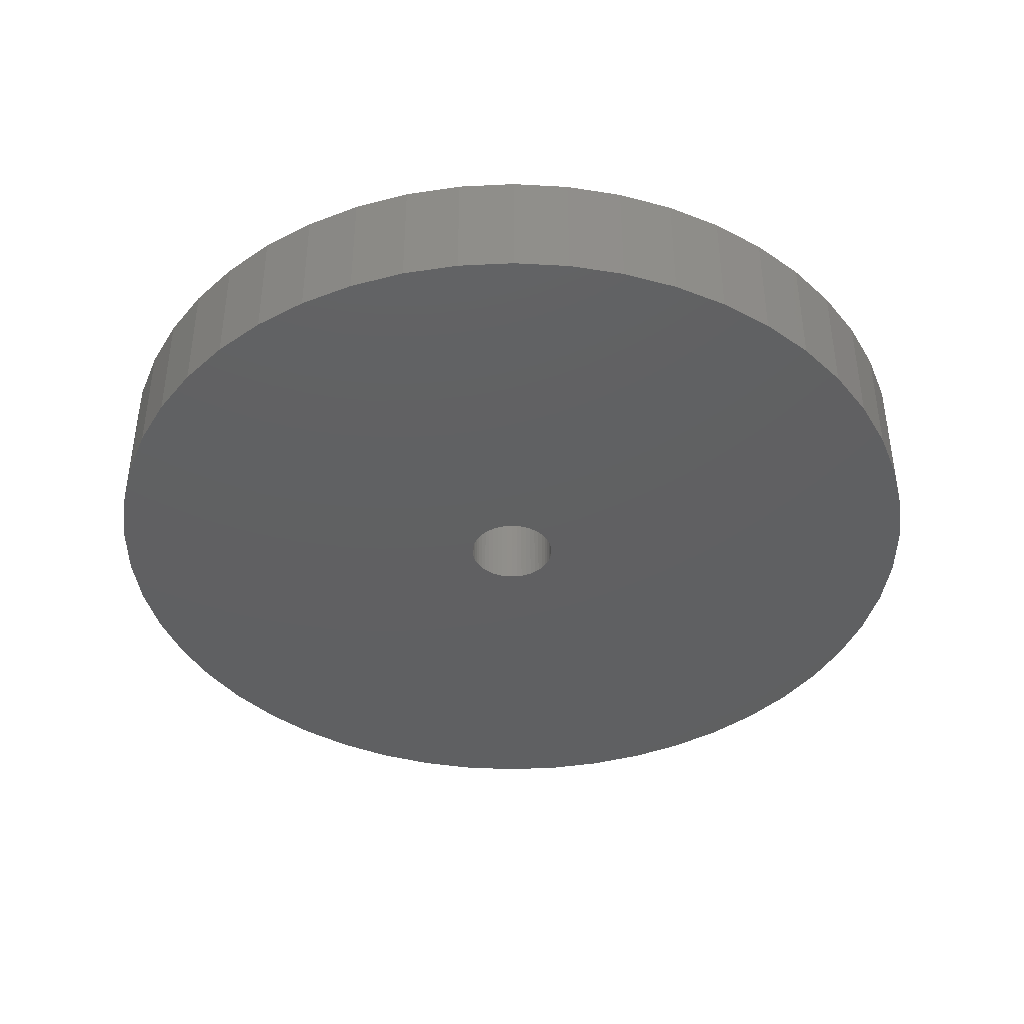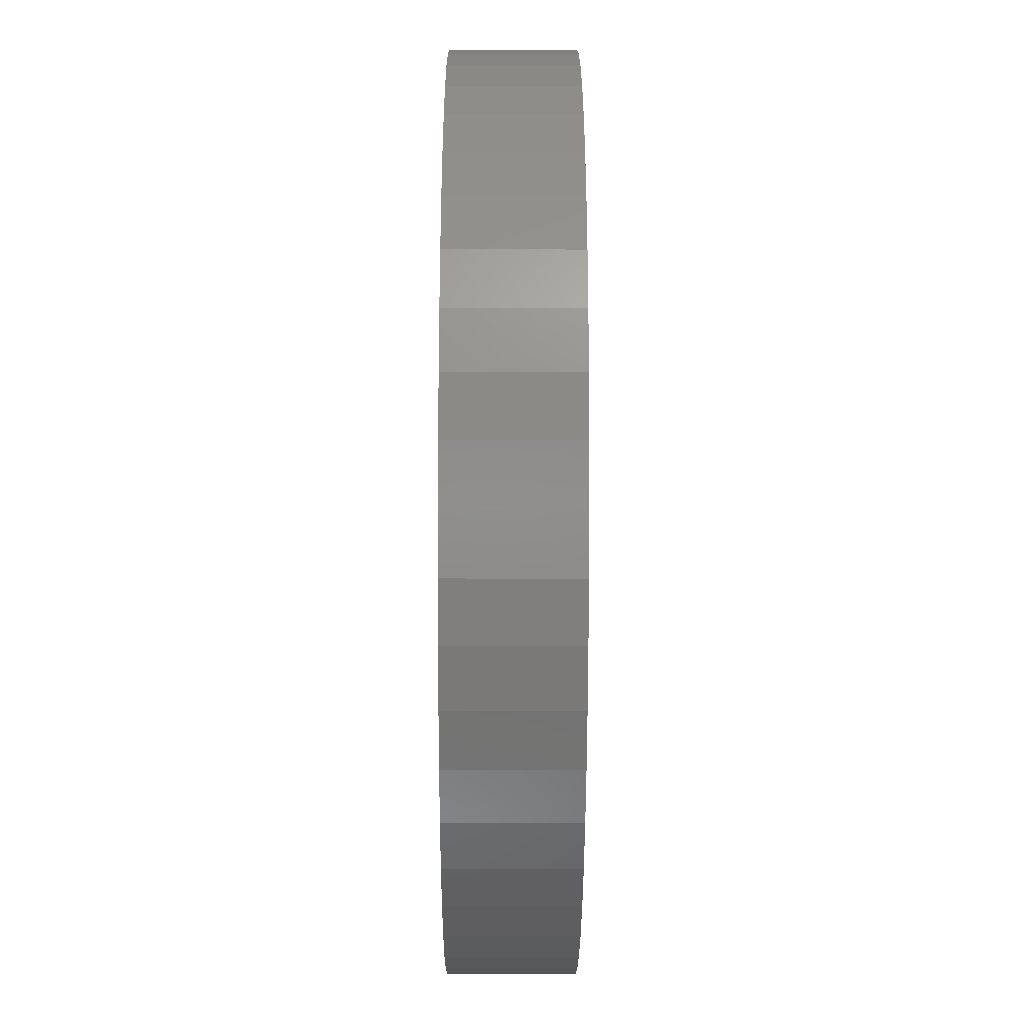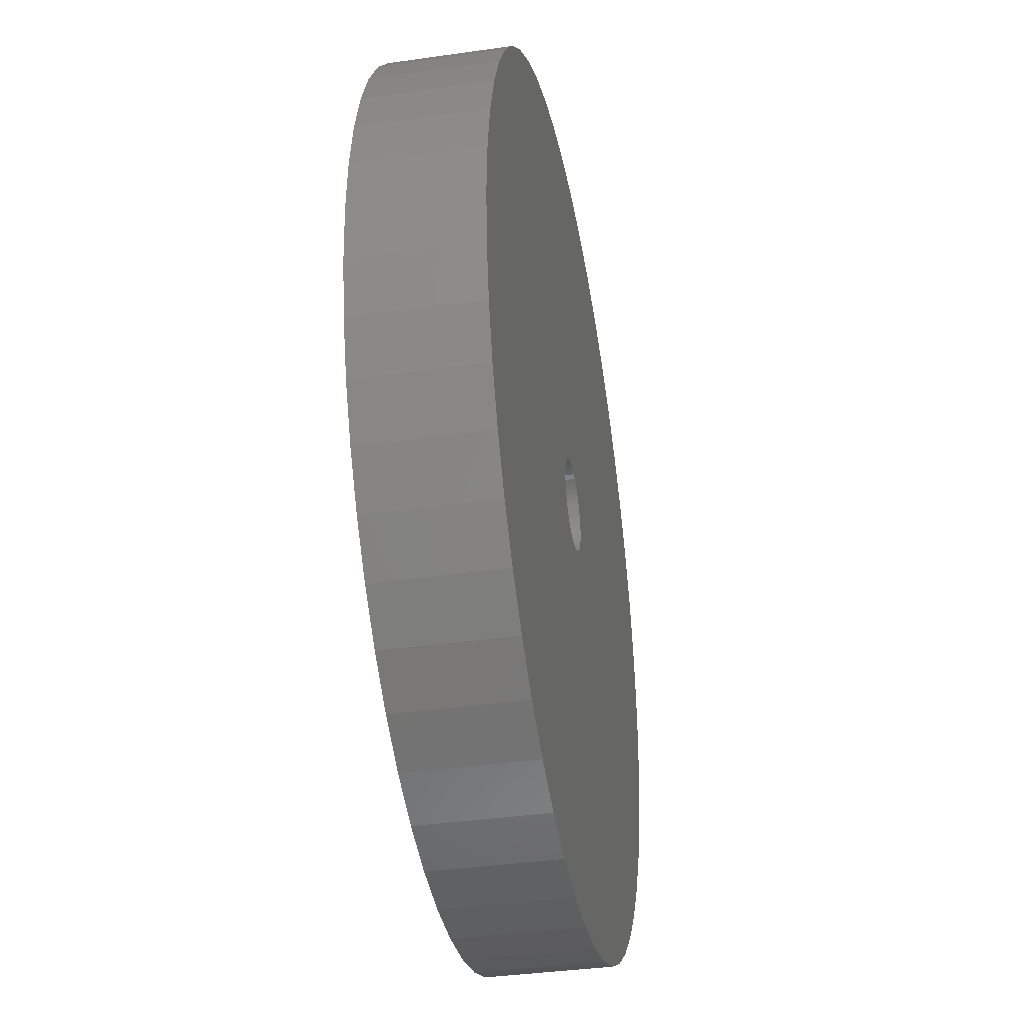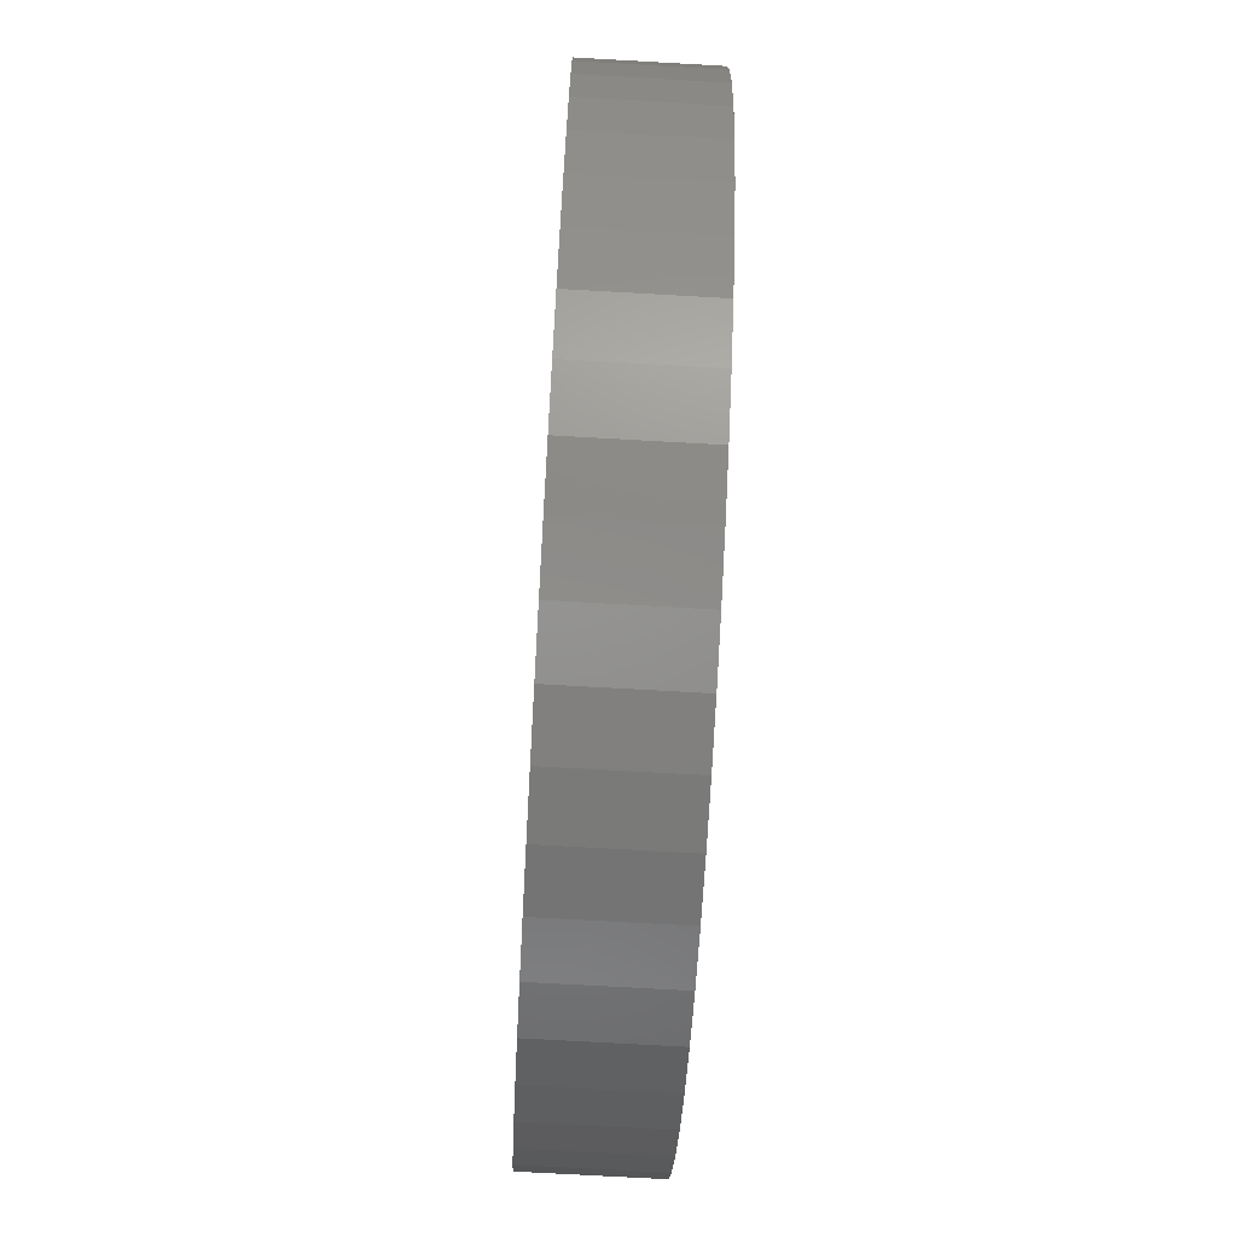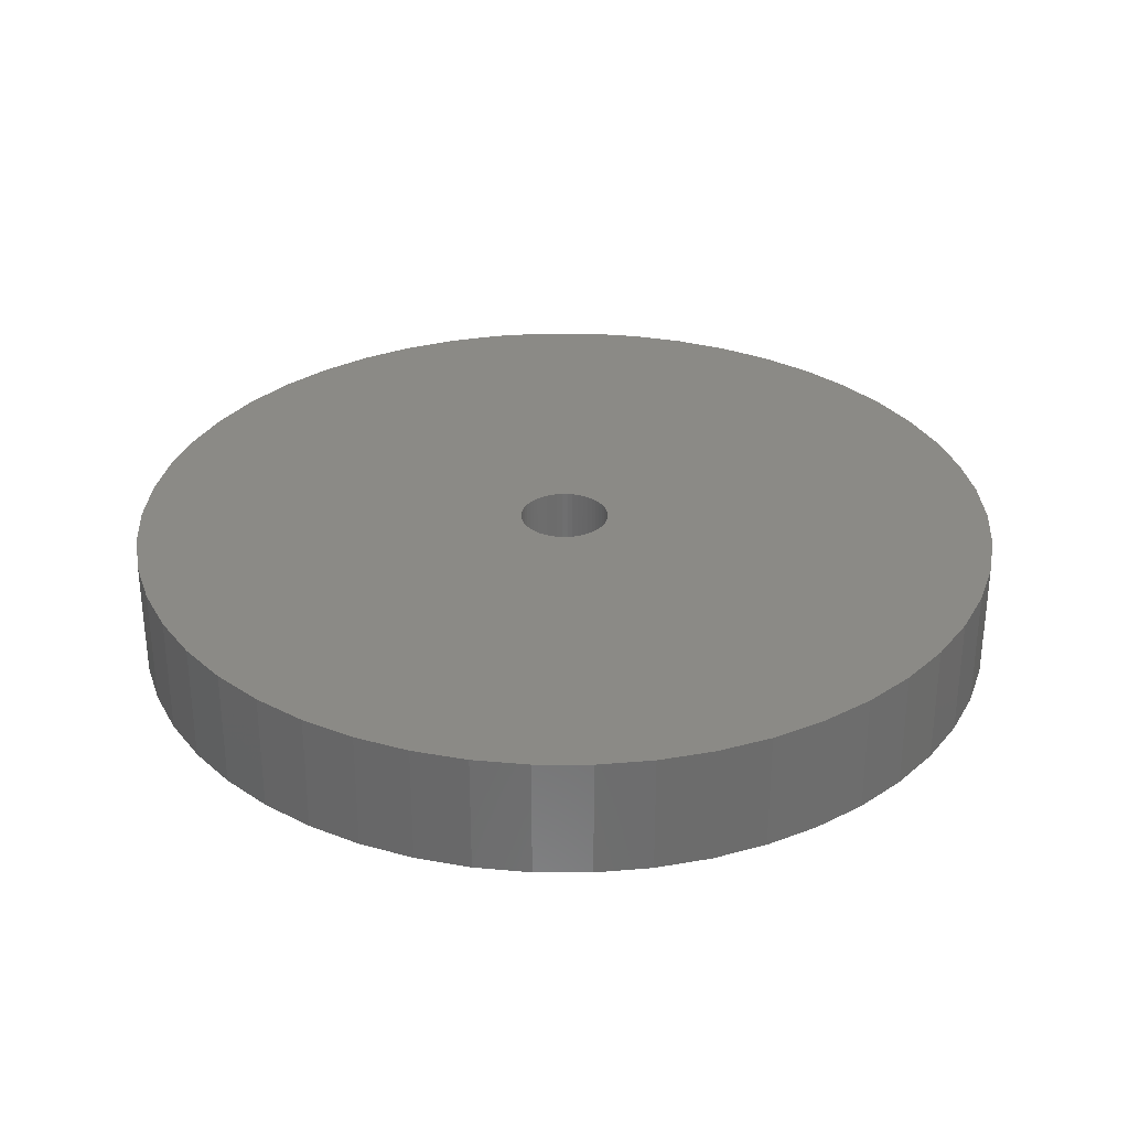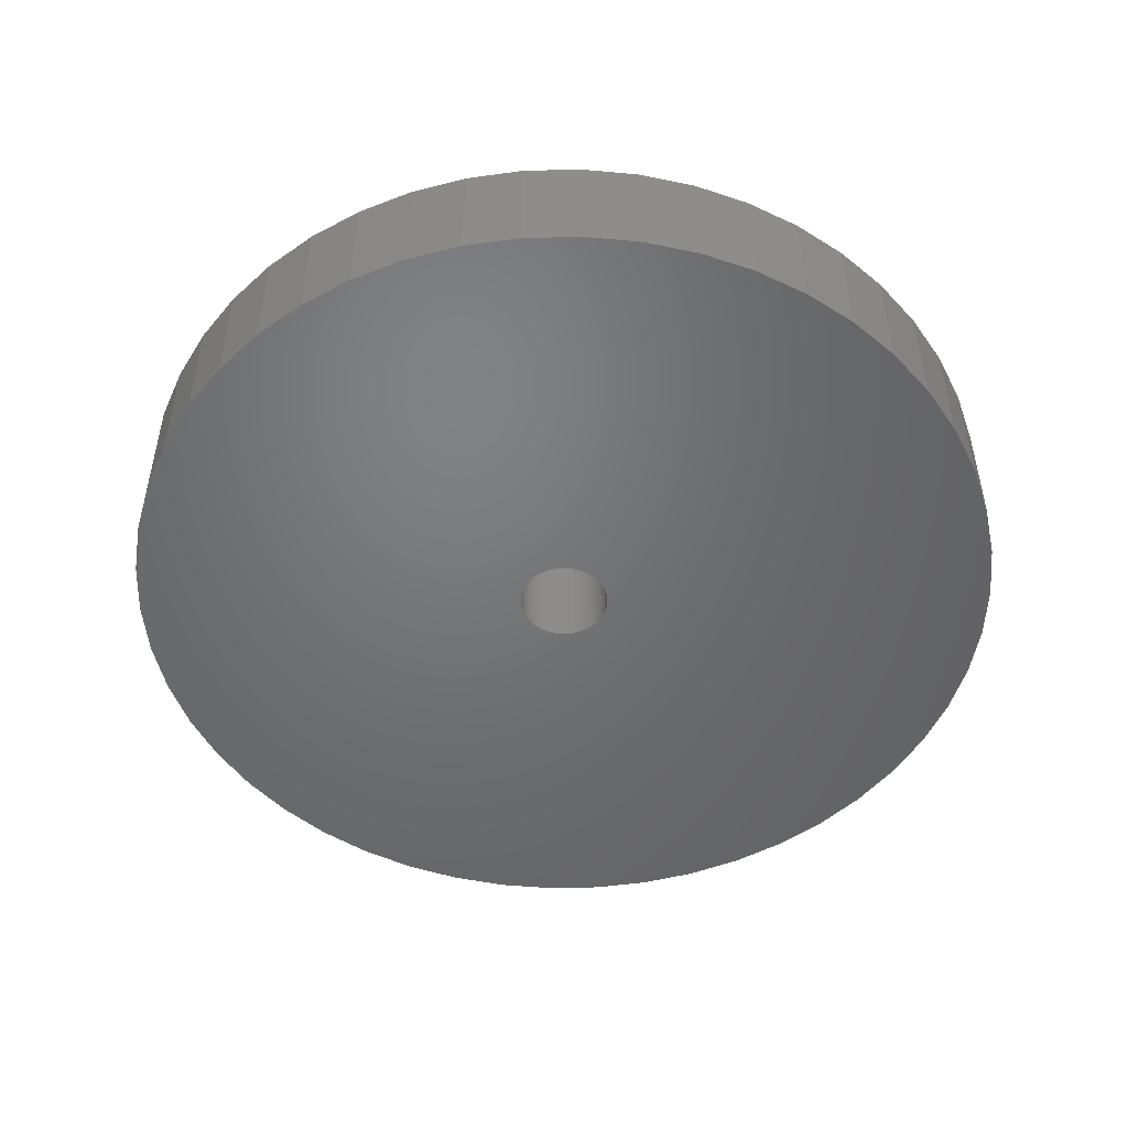
<metadata>
{"format":"stl","ext":"stl","renderer":"f3d","projection":"perspective","resolution":1024,"background":"white","views":[{"elev":-41.2,"azim":61.0,"up":"+Z"},{"elev":-36.3,"azim":-90.2,"up":"+Y"},{"elev":-37.0,"azim":100.5,"up":"+Y"},{"elev":-73.2,"azim":86.8,"up":"+Y"},{"elev":31.1,"azim":-122.2,"up":"+Z"},{"elev":-50.0,"azim":145.5,"up":"+Z"}]}
</metadata>
<code>
# stl→obj: 200 verts, 400 faces
v 22 0 3
v 21.83 2.757 -3
v 21.83 2.757 3
v 22 0 -3
v -22 0 -3
v -21.83 2.757 3
v -21.83 2.757 -3
v -22 0 3
v 1.381 21.96 -3
v -1.381 21.96 3
v 1.381 21.96 3
v -1.381 21.96 -3
v -1.381 -21.96 -3
v 1.381 -21.96 3
v -1.381 -21.96 3
v 1.381 -21.96 -3
v 16.04 15.06 -3
v 14.02 16.95 3
v 16.04 15.06 3
v 14.02 16.95 -3
v -14.02 16.95 -3
v -16.04 15.06 3
v -14.02 16.95 3
v -16.04 15.06 -3
v -6.798 20.92 -3
v -9.367 19.91 3
v -6.798 20.92 3
v -9.367 19.91 -3
v 20.46 8.099 3
v 19.28 10.6 -3
v 19.28 10.6 3
v 20.46 8.099 -3
v 21.31 5.471 -3
v 21.31 5.471 3
v 9.367 19.91 -3
v 6.798 20.92 3
v 9.367 19.91 3
v 6.798 20.92 -3
v 4.122 21.61 3
v 4.122 21.61 -3
v 11.79 18.58 -3
v 11.79 18.58 3
v -20.46 8.099 -3
v -19.28 10.6 3
v -19.28 10.6 -3
v -20.46 8.099 3
v -21.31 5.471 -3
v -21.31 5.471 3
v -4.122 21.61 3
v -4.122 21.61 -3
v 4.122 -21.61 3
v 4.122 -21.61 -3
v 17.8 12.93 3
v 17.8 12.93 -3
v -17.8 12.93 3
v -17.8 12.93 -3
v 2.25 0 3
v 2.232 0.282 3
v 21.83 -2.757 3
v 2.179 0.5596 3
v 2.232 -0.282 3
v 2.092 0.8283 3
v 21.31 -5.471 3
v 1.972 1.084 3
v 2.179 -0.5596 3
v 1.82 1.323 3
v 20.46 -8.099 3
v 1.64 1.54 3
v 2.092 -0.8283 3
v 1.434 1.734 3
v 19.28 -10.6 3
v 1.206 1.9 3
v 1.972 -1.084 3
v 0.958 2.036 3
v 17.8 -12.93 3
v 0.6953 2.14 3
v 1.82 -1.323 3
v 16.04 -15.06 3
v 0.4216 2.21 3
v 0.1413 2.246 3
v -0.1413 2.246 3
v -0.4216 2.21 3
v -0.6953 2.14 3
v -0.958 2.036 3
v -1.206 1.9 3
v -11.79 18.58 3
v -1.434 1.734 3
v -1.64 1.54 3
v -1.82 1.323 3
v 1.64 -1.54 3
v 14.02 -16.95 3
v 1.434 -1.734 3
v 11.79 -18.58 3
v 1.206 -1.9 3
v 9.367 -19.91 3
v 0.958 -2.036 3
v 6.798 -20.92 3
v 0.6953 -2.14 3
v 0.4216 -2.21 3
v 0.1413 -2.246 3
v -0.1413 -2.246 3
v -0.4216 -2.21 3
v -4.122 -21.61 3
v -0.6953 -2.14 3
v -6.798 -20.92 3
v -0.958 -2.036 3
v -9.367 -19.91 3
v -1.206 -1.9 3
v -11.79 -18.58 3
v -1.434 -1.734 3
v -14.02 -16.95 3
v -1.64 -1.54 3
v -16.04 -15.06 3
v -1.82 -1.323 3
v -17.8 -12.93 3
v -1.972 -1.084 3
v -19.28 -10.6 3
v -2.092 -0.8283 3
v -20.46 -8.099 3
v -2.179 -0.5596 3
v -21.31 -5.471 3
v -2.232 -0.282 3
v -21.83 -2.757 3
v -2.25 0 3
v -1.972 1.084 3
v -2.092 0.8283 3
v -2.179 0.5596 3
v -2.232 0.282 3
v -11.79 18.58 -3
v 21.83 -2.757 -3
v 21.31 -5.471 -3
v -16.04 -15.06 -3
v -14.02 -16.95 -3
v -19.28 -10.6 -3
v -20.46 -8.099 -3
v -17.8 -12.93 -3
v 2.25 0 -3
v 2.232 -0.282 -3
v 2.179 -0.5596 -3
v 20.46 -8.099 -3
v 2.232 0.282 -3
v 2.092 -0.8283 -3
v 19.28 -10.6 -3
v 1.972 -1.084 -3
v 17.8 -12.93 -3
v 2.179 0.5596 -3
v 1.82 -1.323 -3
v 16.04 -15.06 -3
v 1.64 -1.54 -3
v 14.02 -16.95 -3
v 2.092 0.8283 -3
v 1.434 -1.734 -3
v 11.79 -18.58 -3
v 1.206 -1.9 -3
v 9.367 -19.91 -3
v 1.972 1.084 -3
v 0.958 -2.036 -3
v 6.798 -20.92 -3
v 0.6953 -2.14 -3
v 1.82 1.323 -3
v 0.4216 -2.21 -3
v 0.1413 -2.246 -3
v -0.1413 -2.246 -3
v -0.4216 -2.21 -3
v -4.122 -21.61 -3
v -0.6953 -2.14 -3
v -6.798 -20.92 -3
v -0.958 -2.036 -3
v -9.367 -19.91 -3
v -1.206 -1.9 -3
v -11.79 -18.58 -3
v -1.434 -1.734 -3
v -1.64 -1.54 -3
v -1.82 -1.323 -3
v 1.64 1.54 -3
v 1.434 1.734 -3
v 1.206 1.9 -3
v 0.958 2.036 -3
v 0.6953 2.14 -3
v 0.4216 2.21 -3
v 0.1413 2.246 -3
v -0.1413 2.246 -3
v -0.4216 2.21 -3
v -0.6953 2.14 -3
v -0.958 2.036 -3
v -1.206 1.9 -3
v -1.434 1.734 -3
v -1.64 1.54 -3
v -1.82 1.323 -3
v -1.972 1.084 -3
v -2.092 0.8283 -3
v -2.179 0.5596 -3
v -2.232 0.282 -3
v -2.25 0 -3
v -1.972 -1.084 -3
v -2.092 -0.8283 -3
v -2.179 -0.5596 -3
v -21.31 -5.471 -3
v -2.232 -0.282 -3
v -21.83 -2.757 -3
f 1 2 3
f 2 1 4
f 5 6 7
f 6 5 8
f 9 10 11
f 10 9 12
f 13 14 15
f 14 13 16
f 17 18 19
f 18 17 20
f 21 22 23
f 22 21 24
f 25 26 27
f 26 25 28
f 29 30 31
f 30 29 32
f 3 33 34
f 33 3 2
f 35 36 37
f 36 35 38
f 38 39 36
f 39 38 40
f 41 37 42
f 37 41 35
f 43 44 45
f 44 43 46
f 47 46 43
f 46 47 48
f 12 49 10
f 49 12 50
f 16 51 14
f 51 16 52
f 34 32 29
f 32 34 33
f 53 17 19
f 17 53 54
f 31 54 53
f 54 31 30
f 40 11 39
f 11 40 9
f 20 42 18
f 42 20 41
f 45 55 56
f 55 45 44
f 56 22 24
f 22 56 55
f 7 48 47
f 48 7 6
f 57 1 3
f 58 3 34
f 1 57 59
f 60 34 29
f 61 59 57
f 62 29 31
f 59 61 63
f 64 31 53
f 65 63 61
f 66 53 19
f 63 65 67
f 68 19 18
f 69 67 65
f 70 18 42
f 67 69 71
f 72 42 37
f 73 71 69
f 74 37 36
f 71 73 75
f 76 36 39
f 77 75 73
f 75 77 78
f 3 58 57
f 34 60 58
f 29 62 60
f 31 64 62
f 53 66 64
f 19 68 66
f 18 70 68
f 79 39 11
f 42 72 70
f 37 74 72
f 36 76 74
f 39 79 76
f 11 80 79
f 11 81 80
f 10 81 11
f 81 10 82
f 49 82 10
f 82 49 83
f 27 83 49
f 83 27 84
f 26 84 27
f 84 26 85
f 86 85 26
f 85 86 87
f 23 87 86
f 87 23 88
f 22 88 23
f 88 22 89
f 90 78 77
f 78 90 91
f 92 91 90
f 91 92 93
f 94 93 92
f 93 94 95
f 96 95 94
f 95 96 97
f 98 97 96
f 97 98 51
f 99 51 98
f 51 99 14
f 100 14 99
f 101 14 100
f 15 101 102
f 103 102 104
f 105 104 106
f 107 106 108
f 101 15 14
f 109 108 110
f 111 110 112
f 113 112 114
f 115 114 116
f 117 116 118
f 119 118 120
f 121 120 122
f 123 122 124
f 55 89 22
f 102 103 15
f 89 55 125
f 104 105 103
f 44 125 55
f 106 107 105
f 125 44 126
f 108 109 107
f 46 126 44
f 110 111 109
f 126 46 127
f 112 113 111
f 48 127 46
f 114 115 113
f 127 48 128
f 116 117 115
f 6 128 48
f 118 119 117
f 128 6 124
f 120 121 119
f 8 124 6
f 122 123 121
f 124 8 123
f 28 86 26
f 86 28 129
f 129 23 86
f 23 129 21
f 50 27 49
f 27 50 25
f 63 130 59
f 130 63 131
f 132 111 113
f 111 132 133
f 134 119 135
f 119 134 117
f 136 117 134
f 117 136 115
f 137 4 130
f 138 130 131
f 4 137 2
f 139 131 140
f 141 2 137
f 142 140 143
f 2 141 33
f 144 143 145
f 146 33 141
f 147 145 148
f 33 146 32
f 149 148 150
f 151 32 146
f 152 150 153
f 32 151 30
f 154 153 155
f 156 30 151
f 157 155 158
f 30 156 54
f 159 158 52
f 160 54 156
f 54 160 17
f 130 138 137
f 131 139 138
f 140 142 139
f 143 144 142
f 145 147 144
f 148 149 147
f 150 152 149
f 161 52 16
f 153 154 152
f 155 157 154
f 158 159 157
f 52 161 159
f 16 162 161
f 16 163 162
f 13 163 16
f 163 13 164
f 165 164 13
f 164 165 166
f 167 166 165
f 166 167 168
f 169 168 167
f 168 169 170
f 171 170 169
f 170 171 172
f 133 172 171
f 172 133 173
f 132 173 133
f 173 132 174
f 175 17 160
f 17 175 20
f 176 20 175
f 20 176 41
f 177 41 176
f 41 177 35
f 178 35 177
f 35 178 38
f 179 38 178
f 38 179 40
f 180 40 179
f 40 180 9
f 181 9 180
f 182 9 181
f 12 182 183
f 50 183 184
f 25 184 185
f 28 185 186
f 182 12 9
f 129 186 187
f 21 187 188
f 24 188 189
f 56 189 190
f 45 190 191
f 43 191 192
f 47 192 193
f 7 193 194
f 136 174 132
f 183 50 12
f 174 136 195
f 184 25 50
f 134 195 136
f 185 28 25
f 195 134 196
f 186 129 28
f 135 196 134
f 187 21 129
f 196 135 197
f 188 24 21
f 198 197 135
f 189 56 24
f 197 198 199
f 190 45 56
f 200 199 198
f 191 43 45
f 199 200 194
f 192 47 43
f 5 194 200
f 193 7 47
f 194 5 7
f 155 93 95
f 93 155 153
f 71 140 67
f 140 71 143
f 59 4 1
f 4 59 130
f 169 105 107
f 105 169 167
f 132 115 136
f 115 132 113
f 135 121 198
f 121 135 119
f 150 78 91
f 78 150 148
f 158 95 97
f 95 158 155
f 52 97 51
f 97 52 158
f 75 143 71
f 143 75 145
f 78 145 75
f 145 78 148
f 67 131 63
f 131 67 140
f 165 15 103
f 15 165 13
f 133 109 111
f 109 133 171
f 171 107 109
f 107 171 169
f 198 123 200
f 123 198 121
f 200 8 5
f 8 200 123
f 153 91 93
f 91 153 150
f 167 103 105
f 103 167 165
f 127 191 126
f 191 127 192
f 156 66 160
f 66 156 64
f 180 76 79
f 76 180 179
f 179 74 76
f 74 179 178
f 185 83 84
f 83 185 184
f 126 190 125
f 190 126 191
f 138 57 137
f 57 138 61
f 176 68 70
f 68 176 175
f 177 70 72
f 70 177 176
f 89 188 88
f 188 89 189
f 186 84 85
f 84 186 185
f 183 81 82
f 81 183 182
f 187 85 87
f 85 187 186
f 137 58 141
f 58 137 57
f 149 92 90
f 92 149 152
f 147 73 144
f 73 147 77
f 163 102 101
f 102 163 164
f 159 99 98
f 99 159 161
f 160 68 175
f 68 160 66
f 182 80 81
f 80 182 181
f 178 72 74
f 72 178 177
f 124 193 128
f 193 124 194
f 128 192 127
f 192 128 193
f 125 189 89
f 189 125 190
f 184 82 83
f 82 184 183
f 188 87 88
f 87 188 187
f 139 61 138
f 61 139 65
f 161 100 99
f 100 161 162
f 149 77 147
f 77 149 90
f 151 64 156
f 64 151 62
f 146 62 151
f 62 146 60
f 141 60 146
f 60 141 58
f 181 79 80
f 79 181 180
f 142 65 139
f 65 142 69
f 144 69 142
f 69 144 73
f 168 108 106
f 108 168 170
f 122 194 124
f 194 122 199
f 118 197 120
f 197 118 196
f 112 174 114
f 174 112 173
f 157 98 96
f 98 157 159
f 152 94 92
f 94 152 154
f 172 112 110
f 112 172 173
f 162 101 100
f 101 162 163
f 170 110 108
f 110 170 172
f 120 199 122
f 199 120 197
f 114 195 116
f 195 114 174
f 116 196 118
f 196 116 195
f 154 96 94
f 96 154 157
f 164 104 102
f 104 164 166
f 166 106 104
f 106 166 168

</code>
